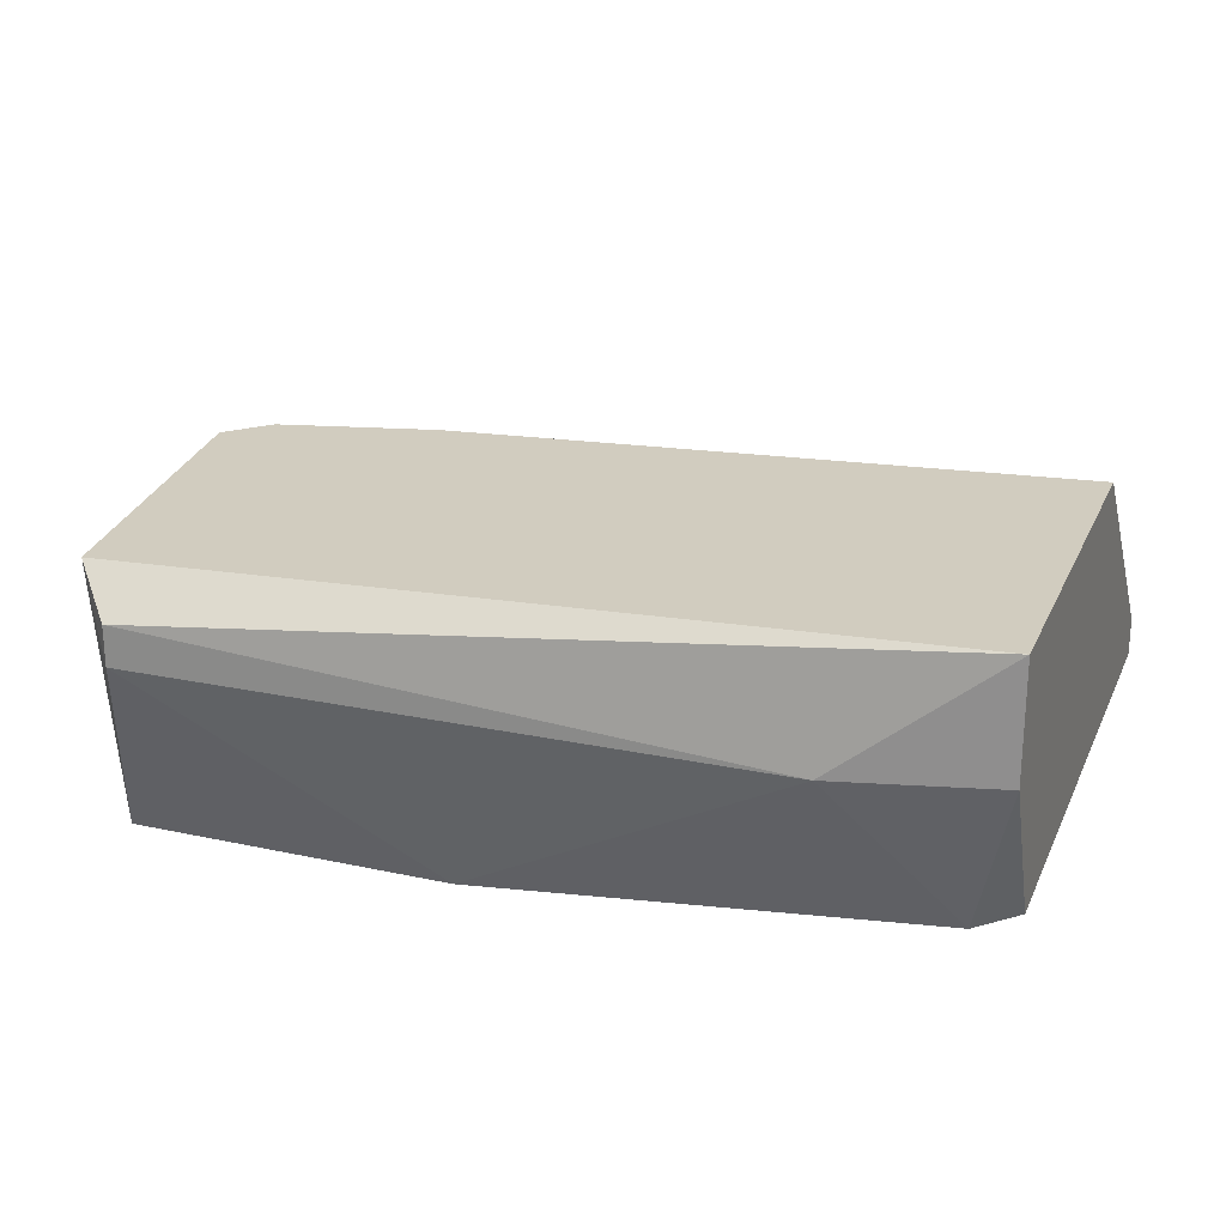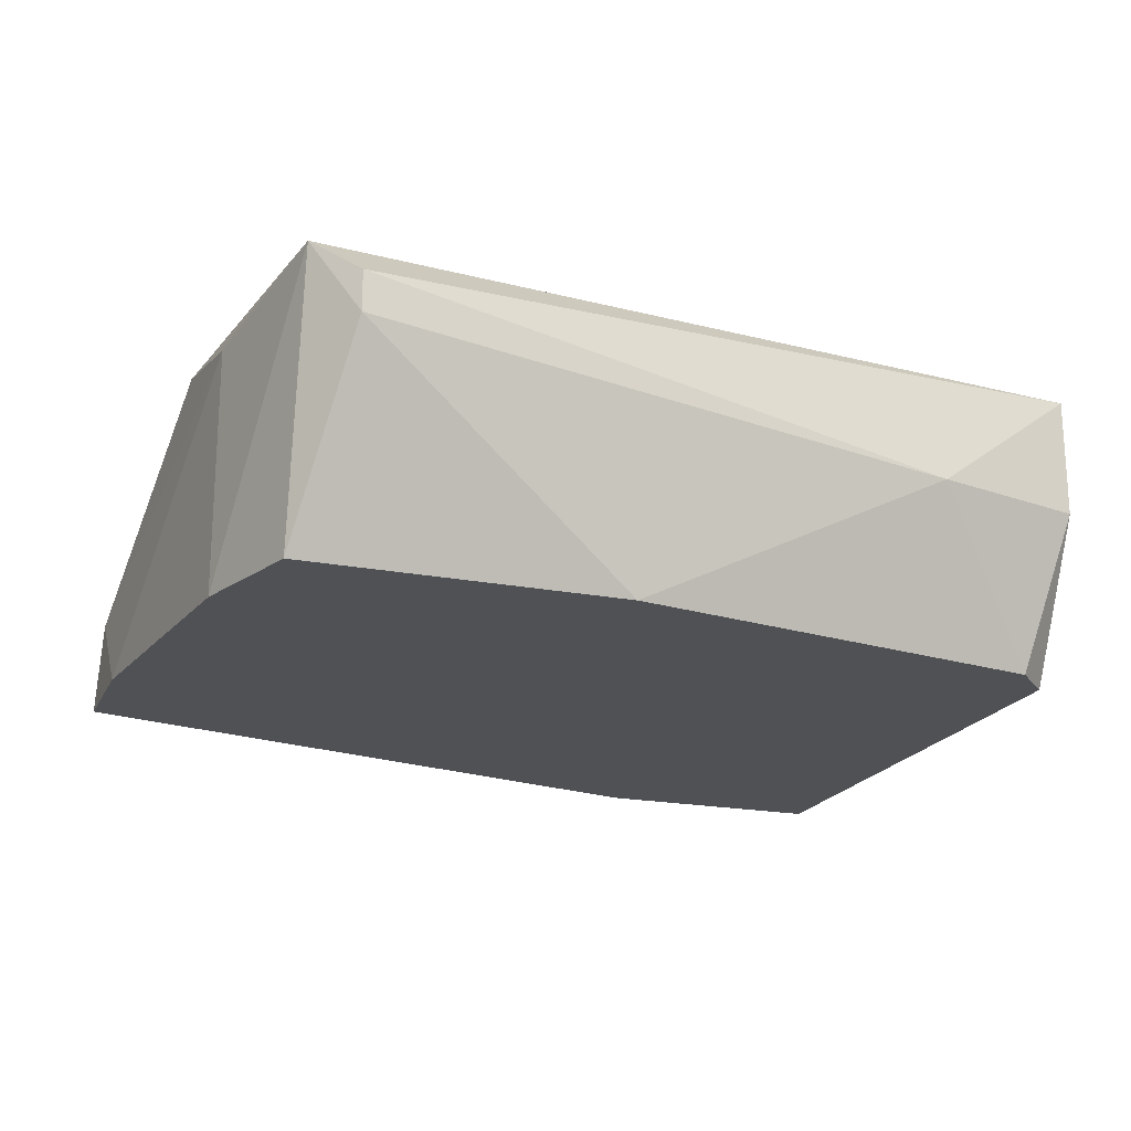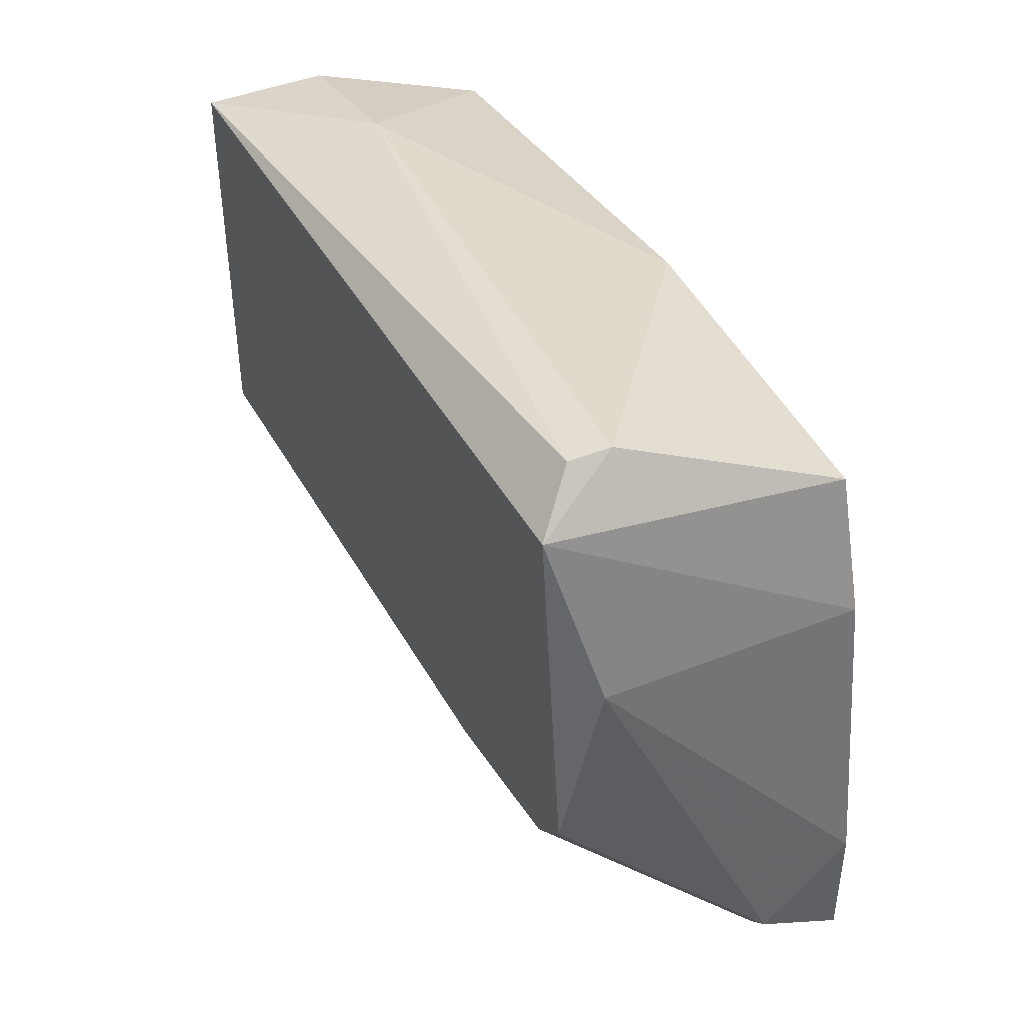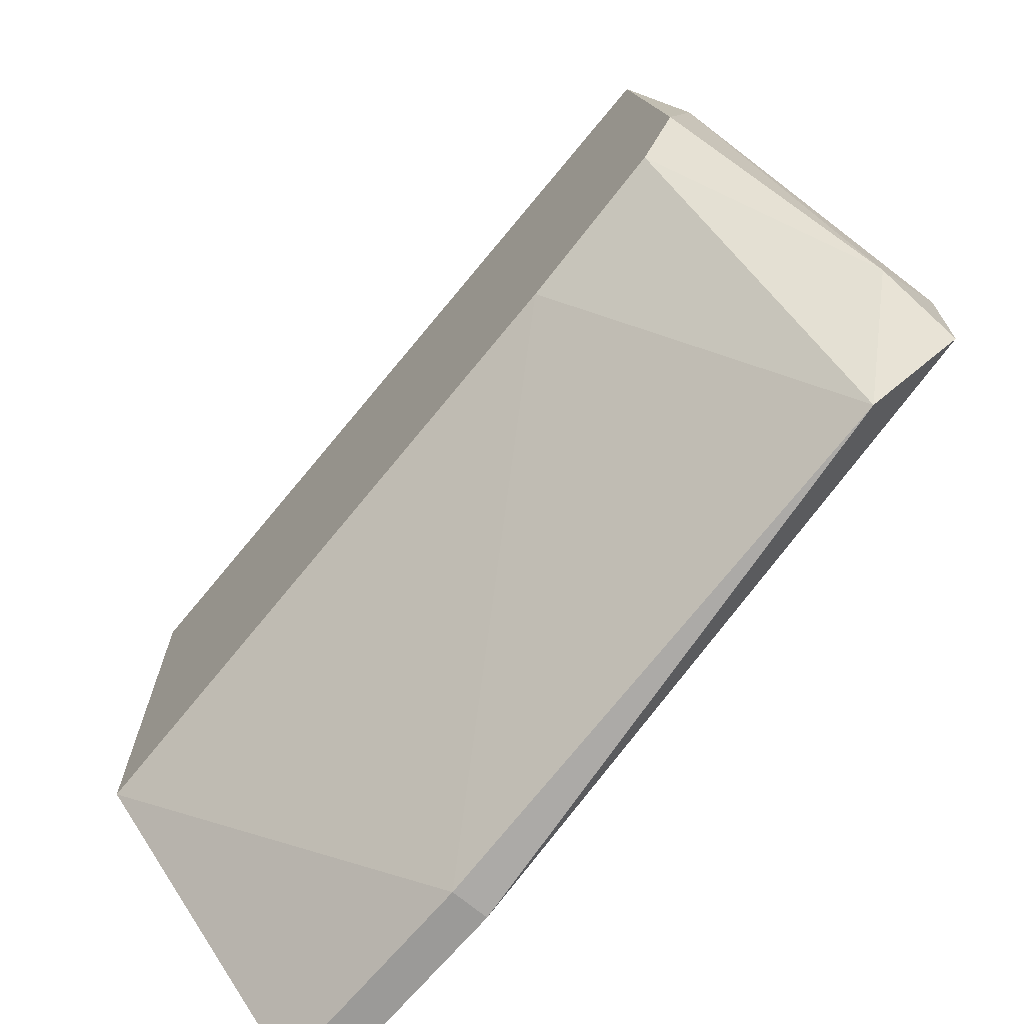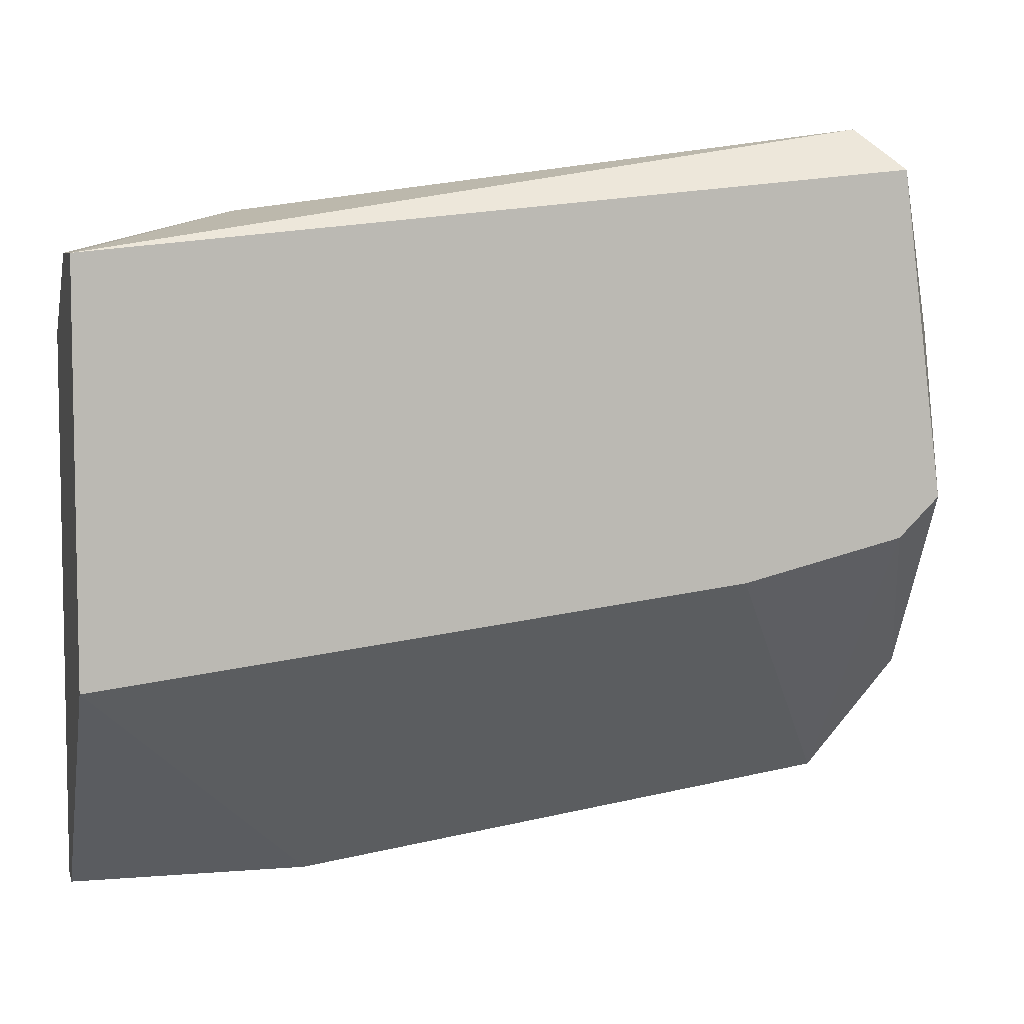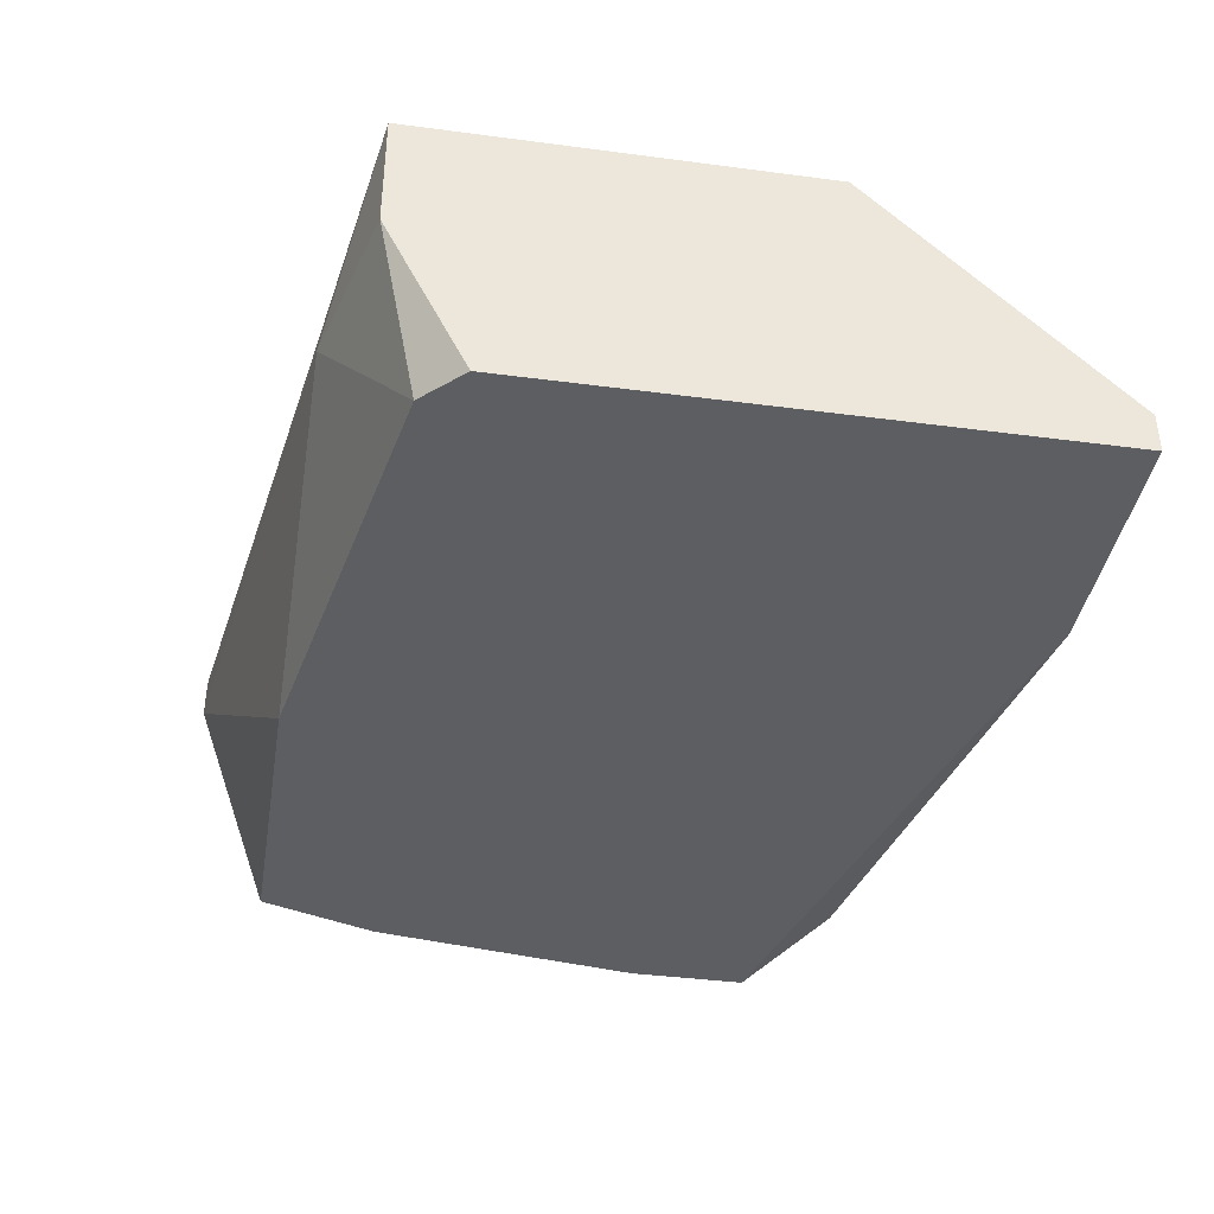
<metadata>
{"format":"obj","ext":"obj","renderer":"f3d","projection":"perspective","resolution":1024,"background":"white","views":[{"elev":24.0,"azim":-160.1,"up":"+Z"},{"elev":-19.9,"azim":160.2,"up":"+Z"},{"elev":44.3,"azim":65.2,"up":"+Y"},{"elev":-69.4,"azim":49.8,"up":"+Y"},{"elev":6.5,"azim":-13.8,"up":"+Y"},{"elev":-39.0,"azim":-99.4,"up":"+Z"}]}
</metadata>
<code>
v 0.01449 0.02262 -0.01266
v 0.01449 0.01154 -0.01192
v 0.01449 0.02336 -0.00749
v 0.01449 0.01671 -0.00749
v 0.01523 0.0204 -0.008229
v 0.01523 0.0204 -0.01266
v 0.01523 0.01745 -0.00749
v 0.01597 0.01523 -0.01266
v 0.01597 0.01375 -0.01118
v 0.01597 0.01302 -0.01266
v 0.01153 0.01597 -0.00749
v 0.01375 0.0241 -0.008229
v 0.01375 0.0241 -0.008968
v -0.000288 0.02188 -0.009707
v -0.000288 0.02188 -0.00749
v -0.000288 0.01006 -0.01192
v -0.000288 0.01006 -0.01266
v -0.000288 0.0204 -0.01266
v -0.000288 0.01449 -0.00749
v 0.000452 0.02114 -0.01266
v 0.008578 0.02262 -0.01266
v 0.004147 0.01006 -0.01192
v 0.004147 0.01006 -0.01266
v 0.00267 0.02262 -0.009707
f 5 7 9
f 23 20 8
f 4 15 19
f 8 20 1
f 20 23 17
f 19 15 17
f 13 12 3
f 12 15 3
f 15 4 3
f 1 13 3
f 17 23 22
f 23 2 22
f 17 15 14
f 13 1 21
f 1 20 21
f 3 4 7
f 23 8 10
f 2 23 10
f 12 13 24
f 15 12 24
f 14 15 24
f 20 14 24
f 13 21 24
f 21 20 24
f 4 19 11
f 2 4 11
f 19 22 11
f 22 2 11
f 20 17 18
f 14 20 18
f 17 14 18
f 3 7 5
f 19 17 16
f 17 22 16
f 22 19 16
f 8 1 6
f 1 3 6
f 5 8 6
f 3 5 6
f 4 2 9
f 7 4 9
f 10 8 9
f 2 10 9
f 8 5 9

</code>
